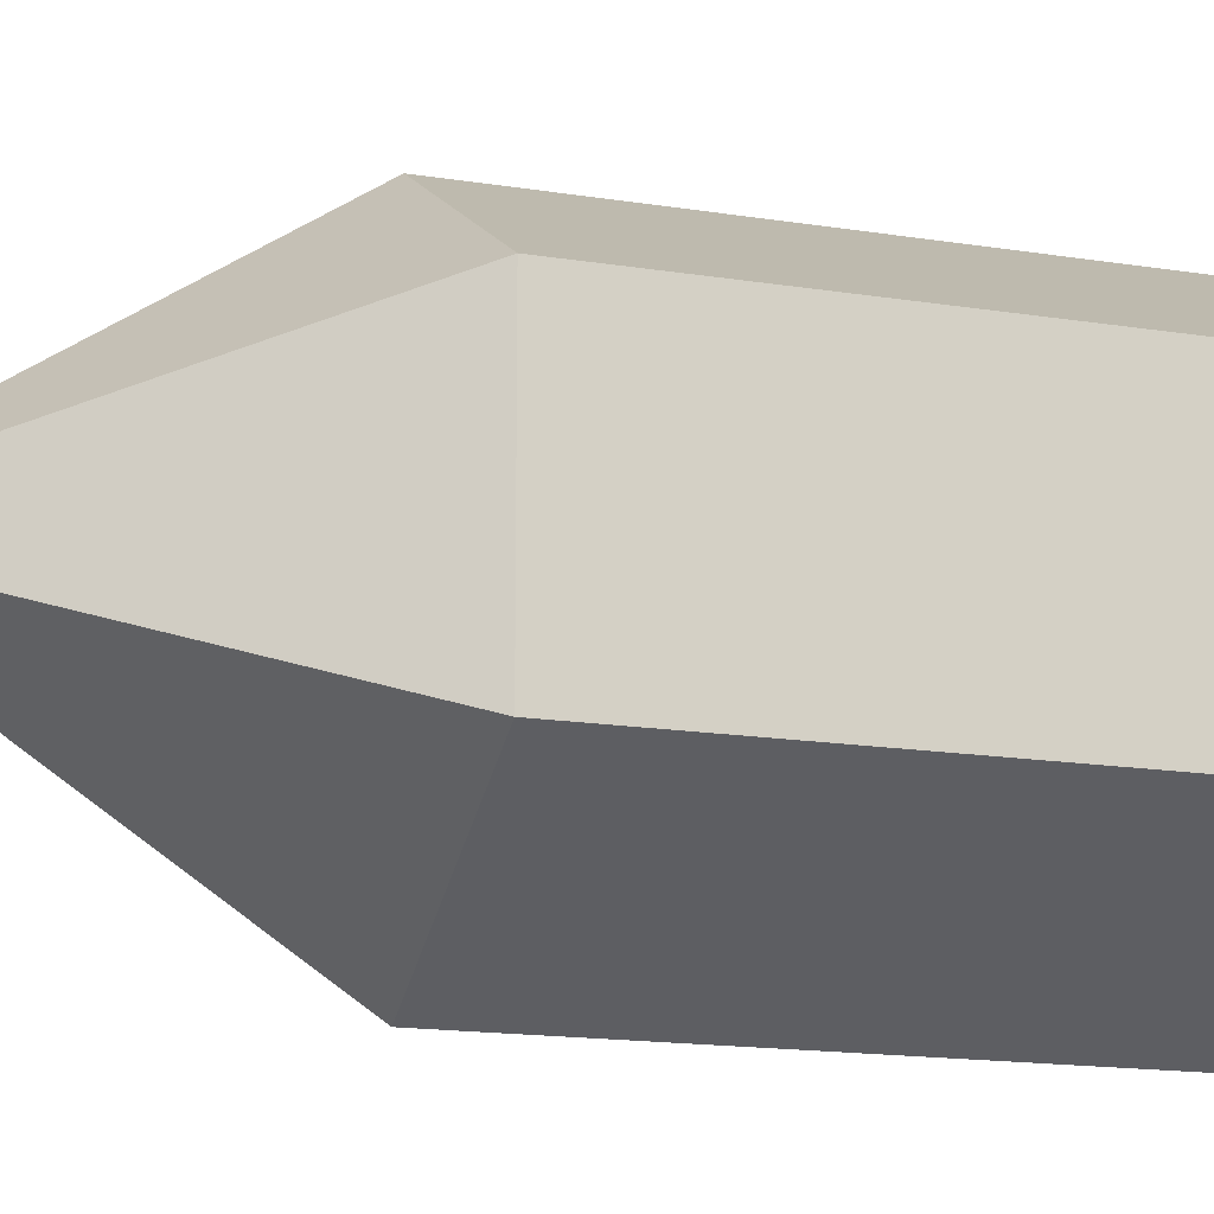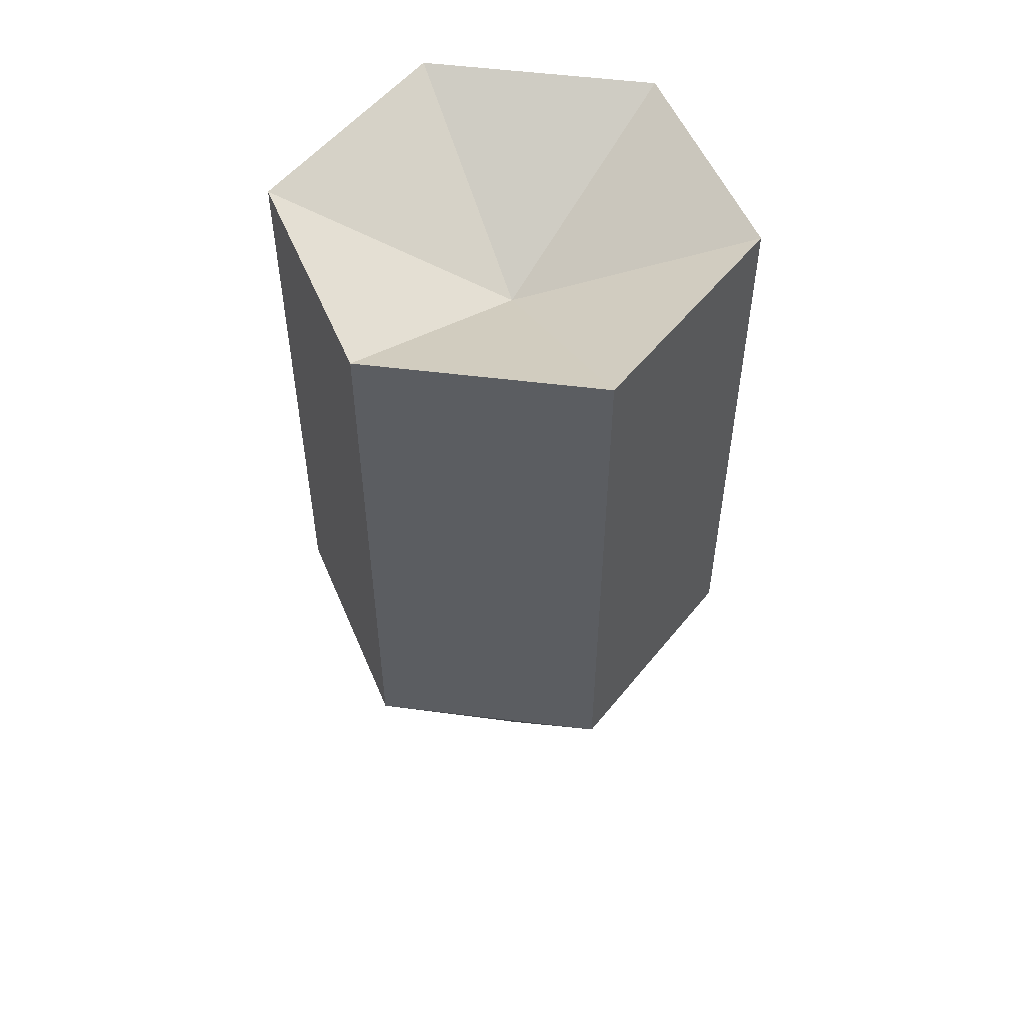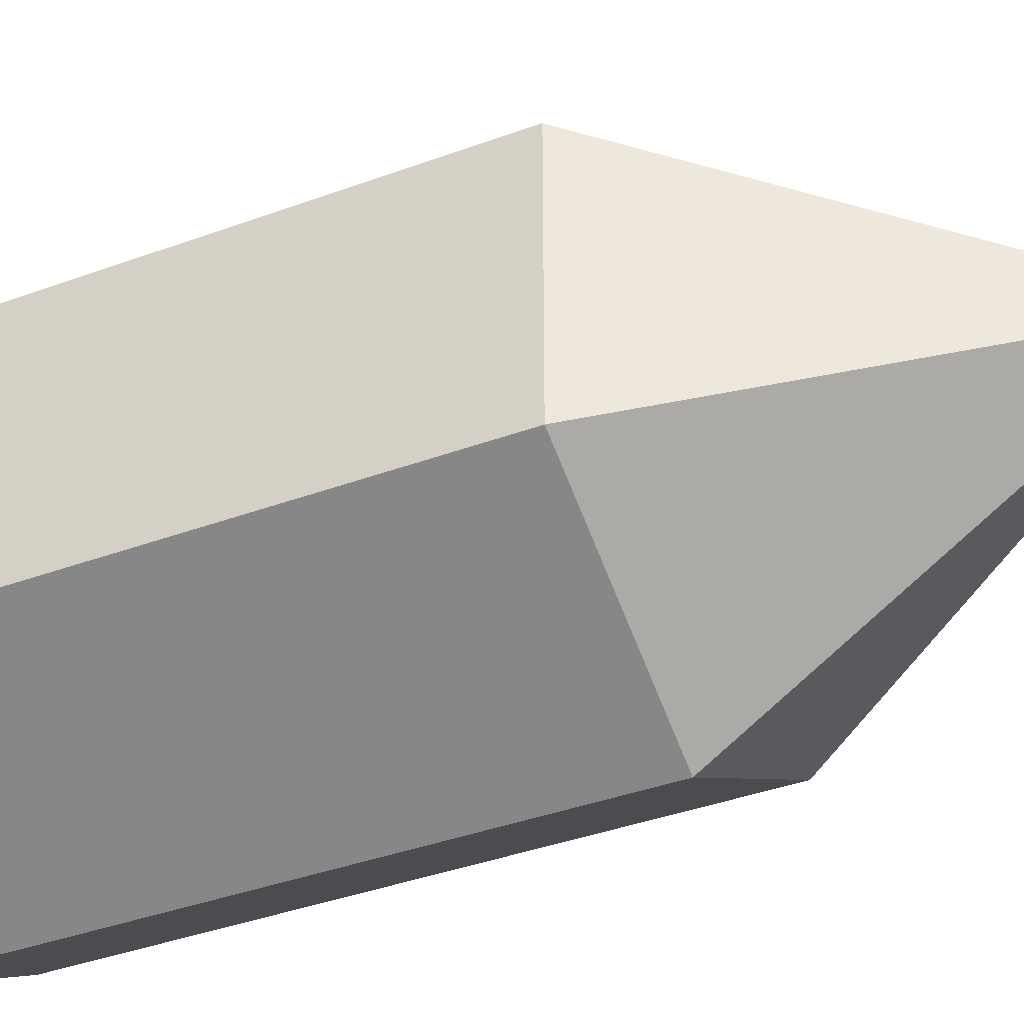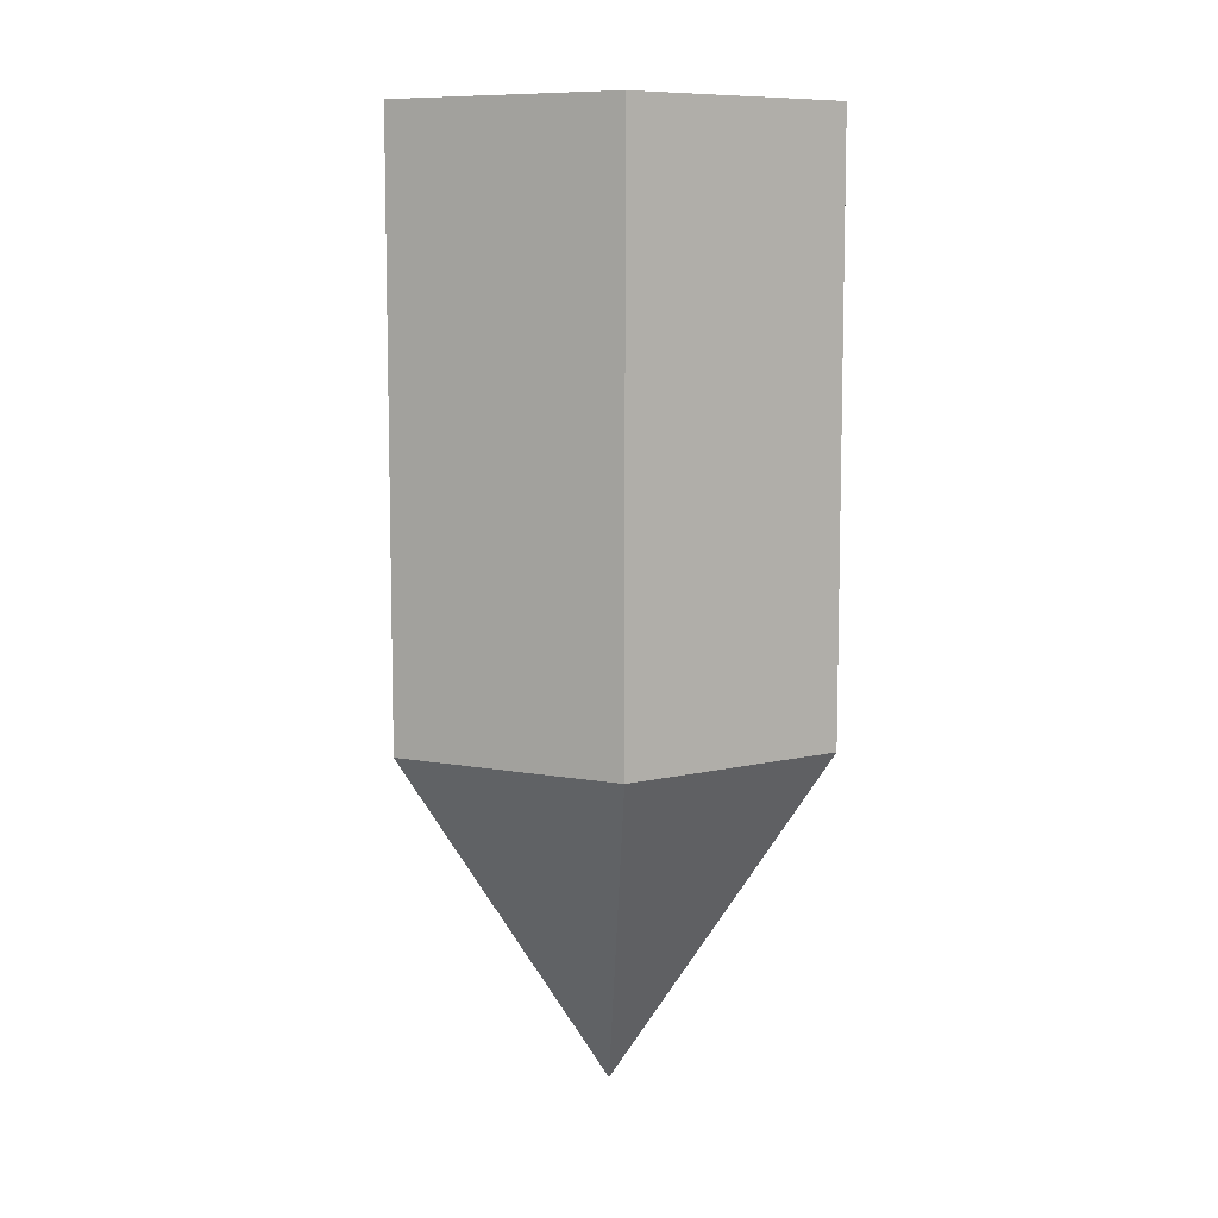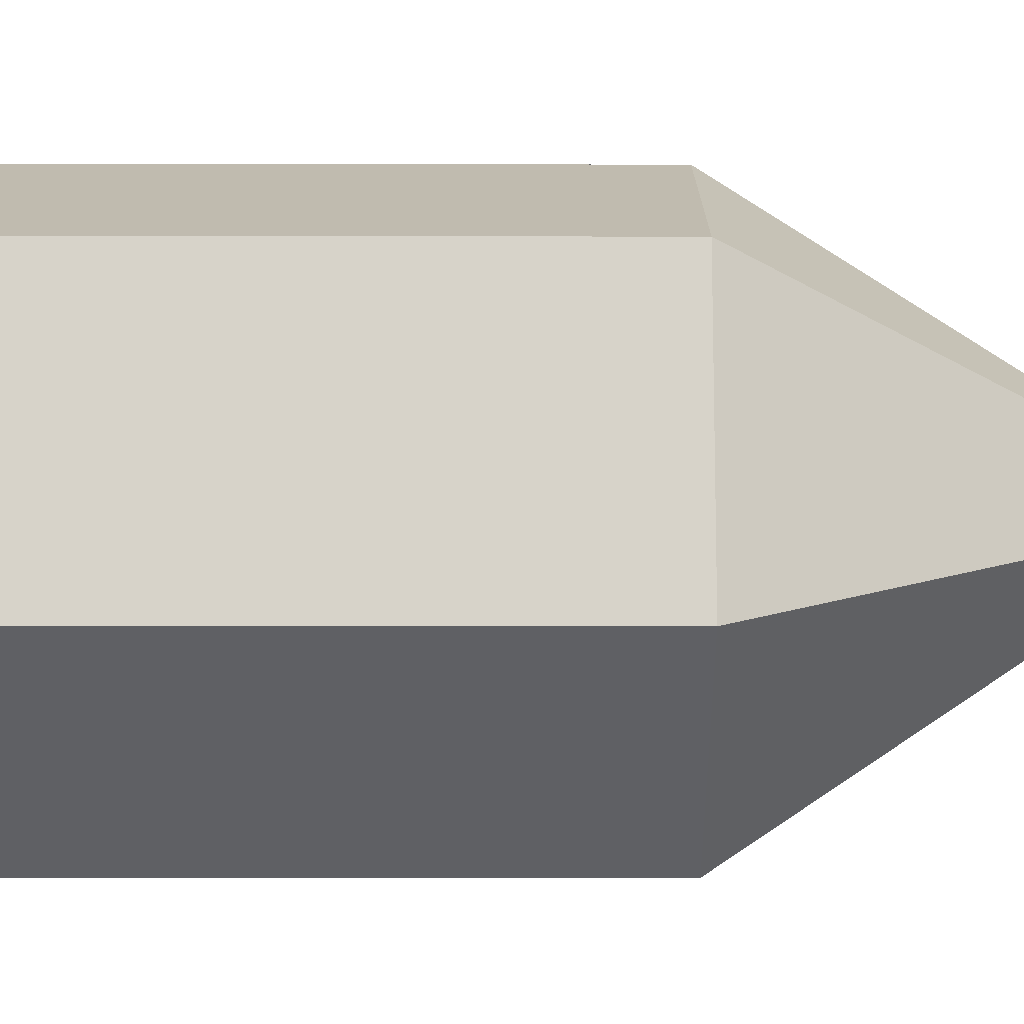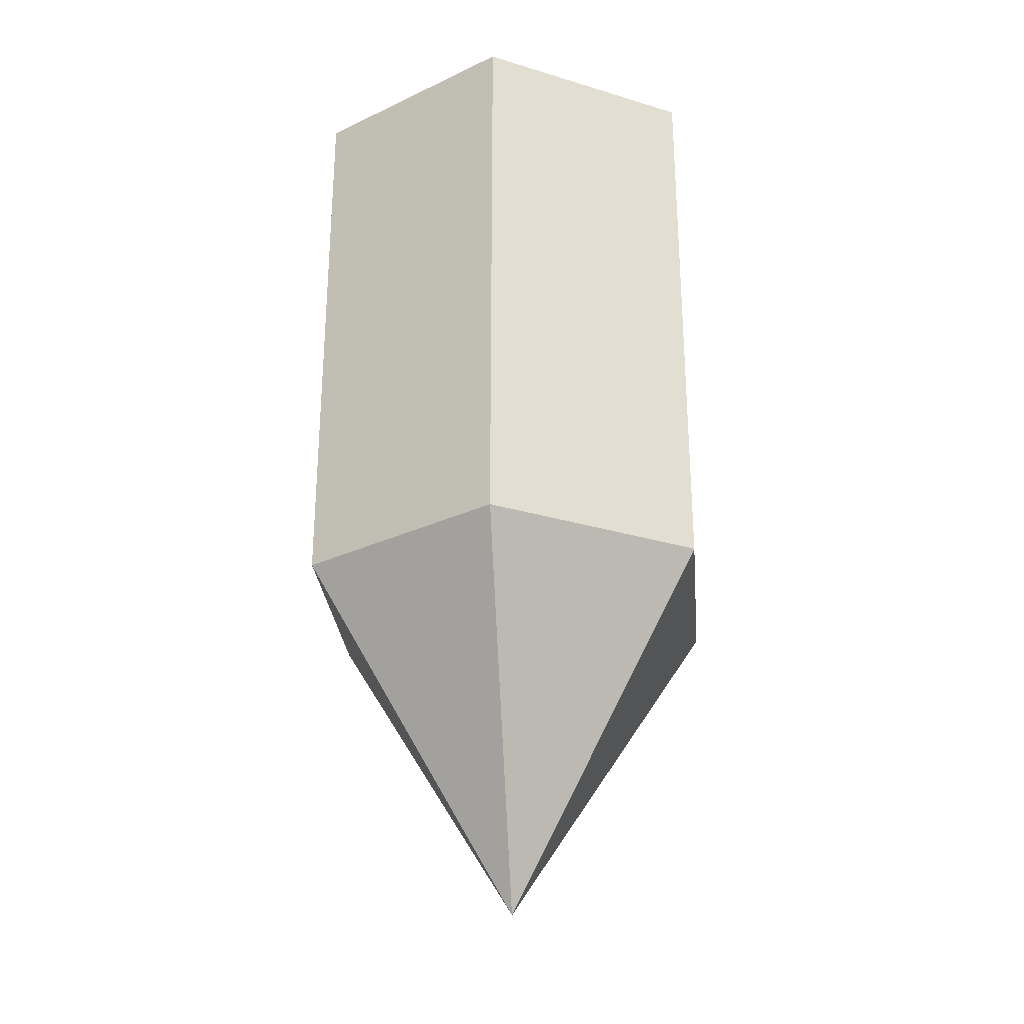
<metadata>
{"format":"obj","ext":"obj","renderer":"f3d","projection":"perspective","resolution":1024,"background":"white","views":[{"elev":-15.3,"azim":-109.2,"up":"+Y"},{"elev":53.3,"azim":157.6,"up":"+Z"},{"elev":-37.5,"azim":115.5,"up":"+Y"},{"elev":8.7,"azim":116.7,"up":"+Z"},{"elev":-13.8,"azim":89.9,"up":"+Y"},{"elev":-28.4,"azim":125.4,"up":"+Z"}]}
</metadata>
<code>
o cylinder
v 0.02706 0.01562 -0.02202
v 0 0.03125 -0.02202
v 0 0 -0.02202
v 0 0 -0.06889
v 0.02706 -0.01562 -0.02202
v 0 -0.03125 -0.02202
v -0.02706 -0.01562 -0.02202
v -0.02706 0.01562 -0.02202
v 0.02706 0.01562 0.05611
v 0 0.03125 0.05611
v 0 -0 0.04048
v 0.02706 0.01562 -0.02202
v 0 0.03125 -0.02202
v 0 0 -0.02202
v 0.02706 -0.01562 0.05611
v 0.02706 -0.01562 -0.02202
v 0 -0.03125 0.05611
v 0 -0.03125 -0.02202
v -0.02706 -0.01562 0.05611
v -0.02706 -0.01562 -0.02202
v -0.02706 0.01562 0.05611
v -0.02706 0.01562 -0.02202
f 1 2 3
f 2 1 4
f 5 1 3
f 1 5 4
f 6 5 3
f 5 6 4
f 7 6 3
f 6 7 4
f 8 7 3
f 7 8 4
f 2 8 3
f 8 2 4
f 9 10 11
f 10 9 12 13
f 13 12 14
f 15 9 11
f 9 15 16 12
f 12 16 14
f 17 15 11
f 15 17 18 16
f 16 18 14
f 19 17 11
f 17 19 20 18
f 18 20 14
f 21 19 11
f 19 21 22 20
f 20 22 14
f 10 21 11
f 21 10 13 22
f 22 13 14

</code>
